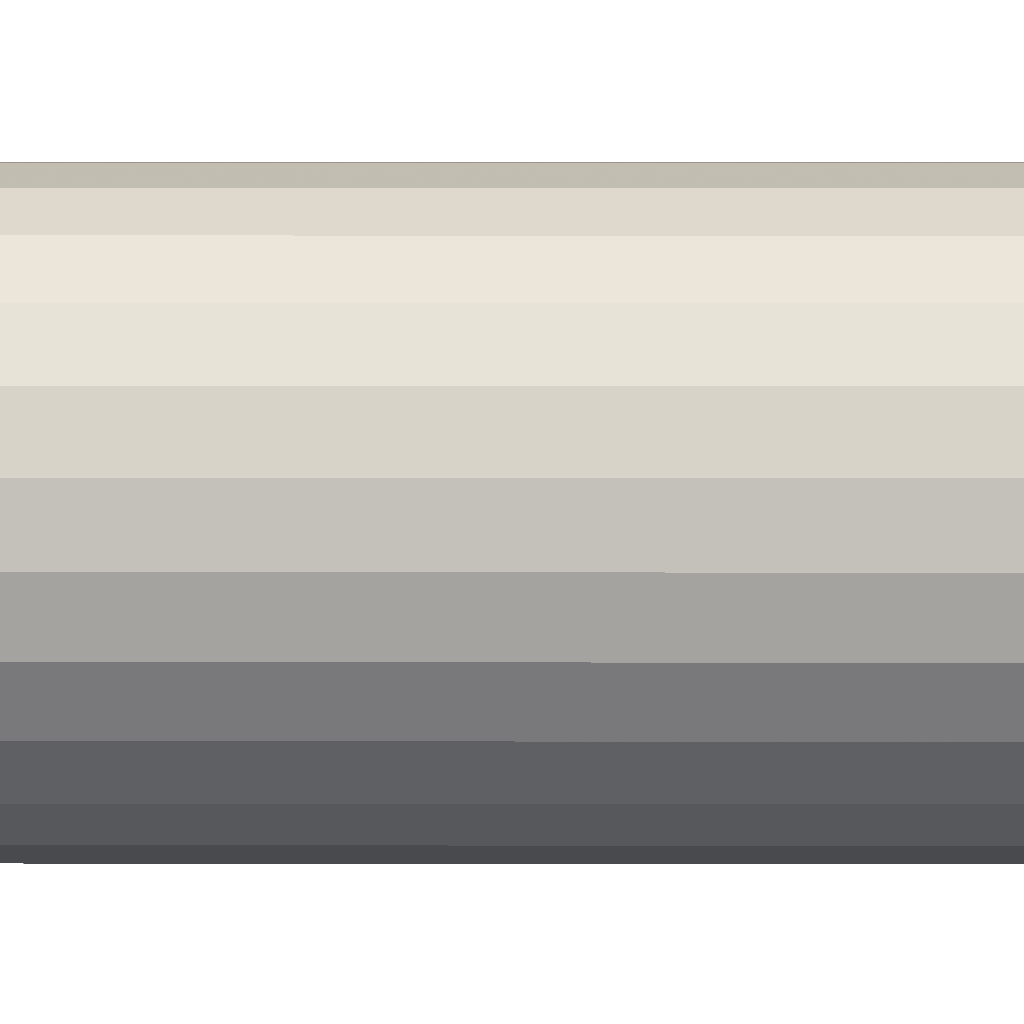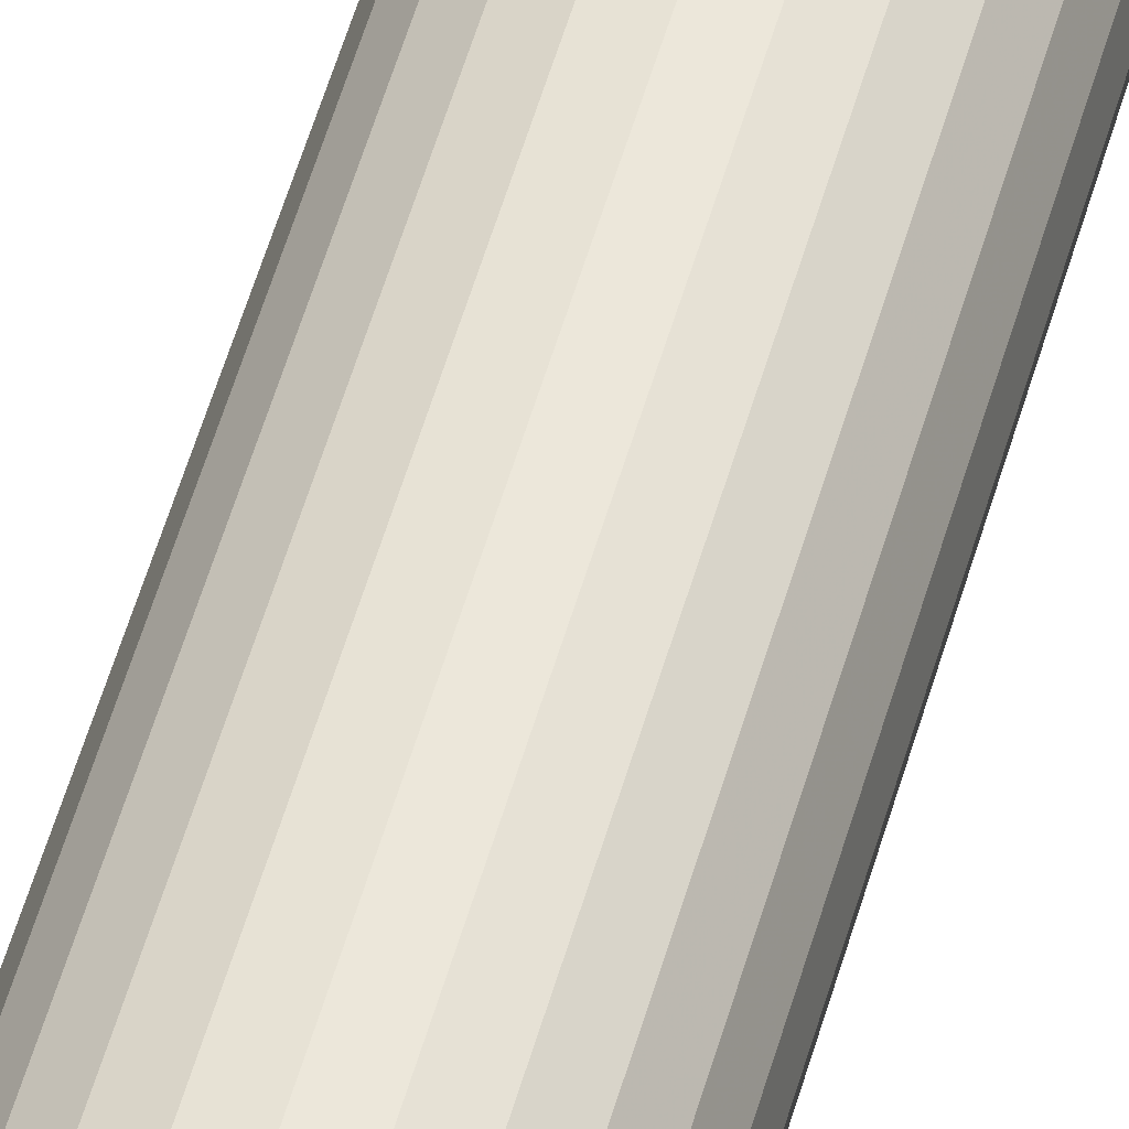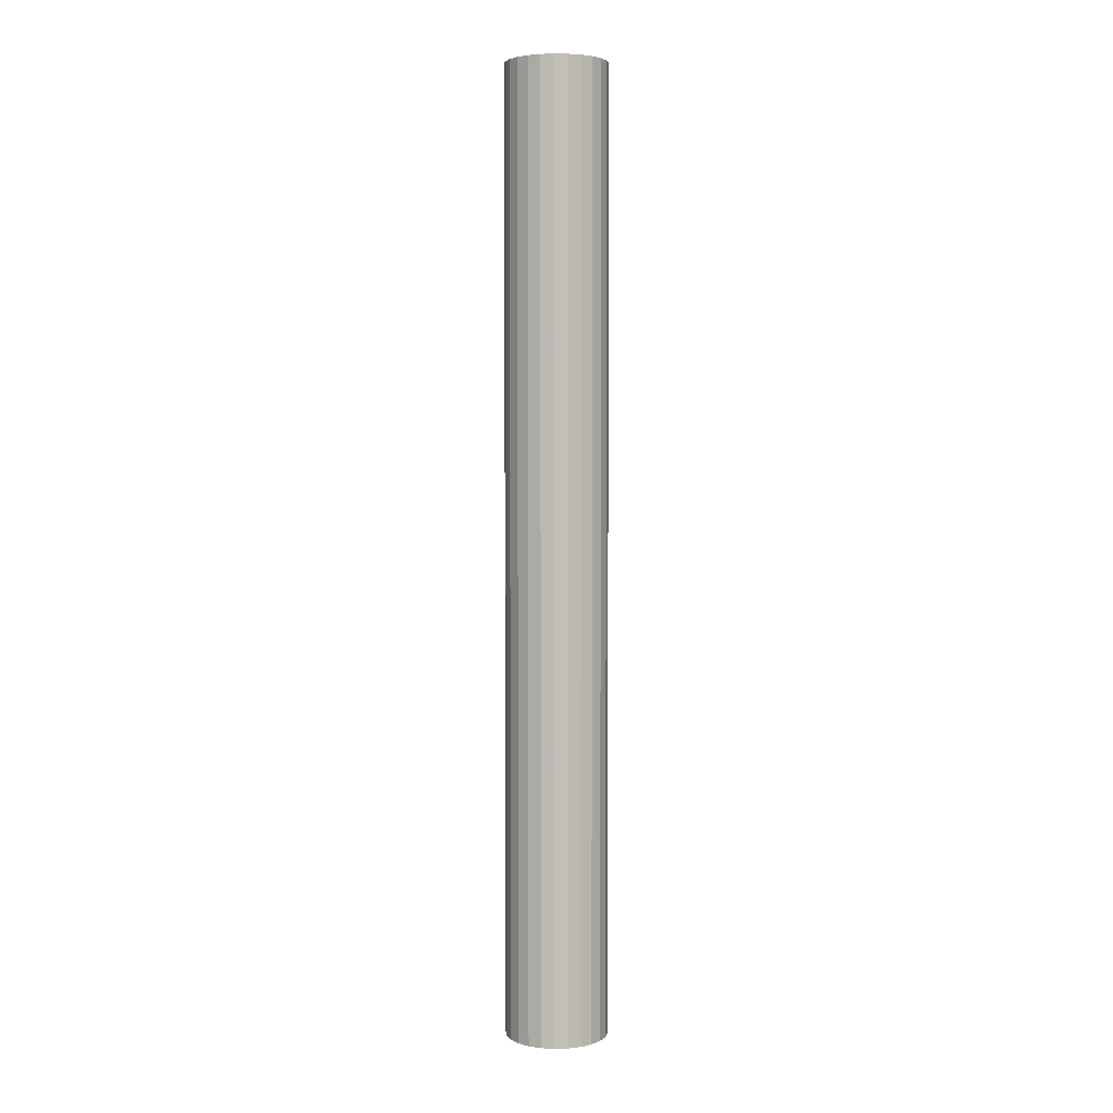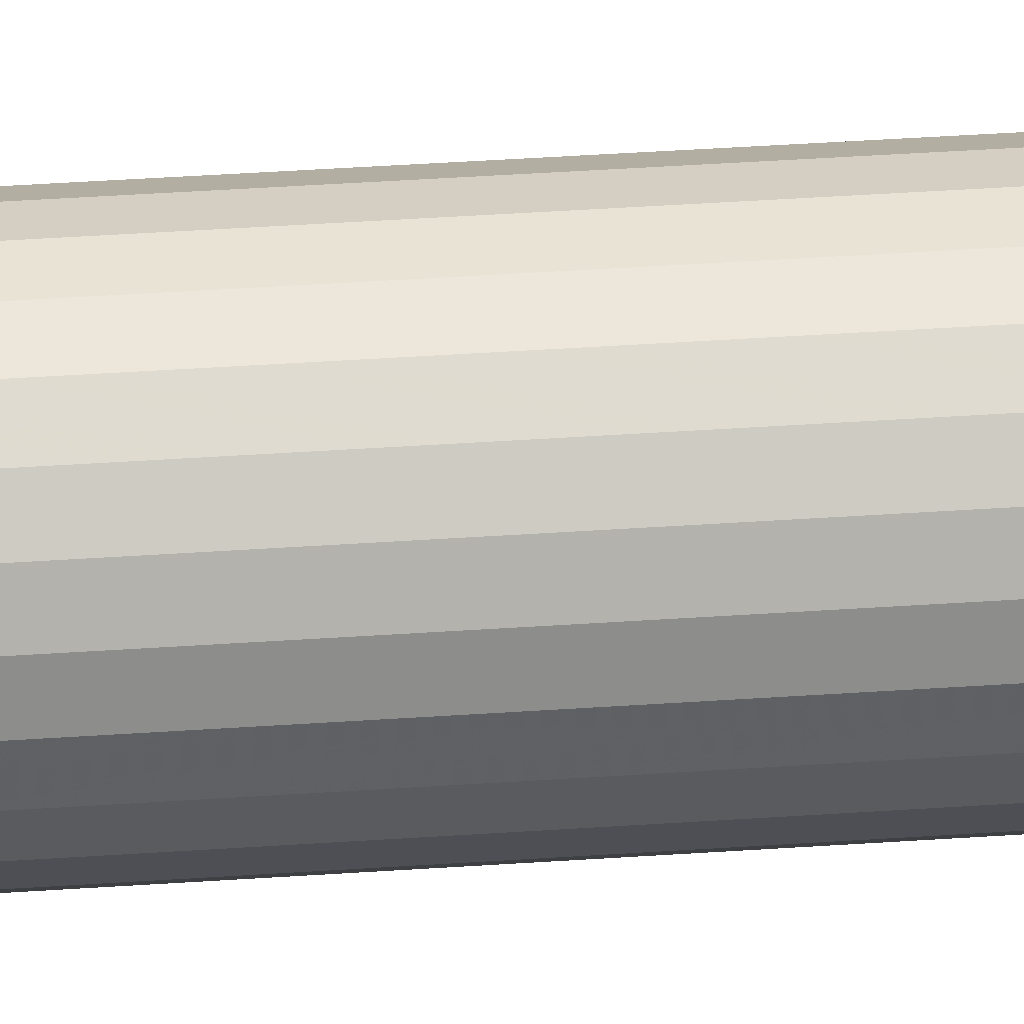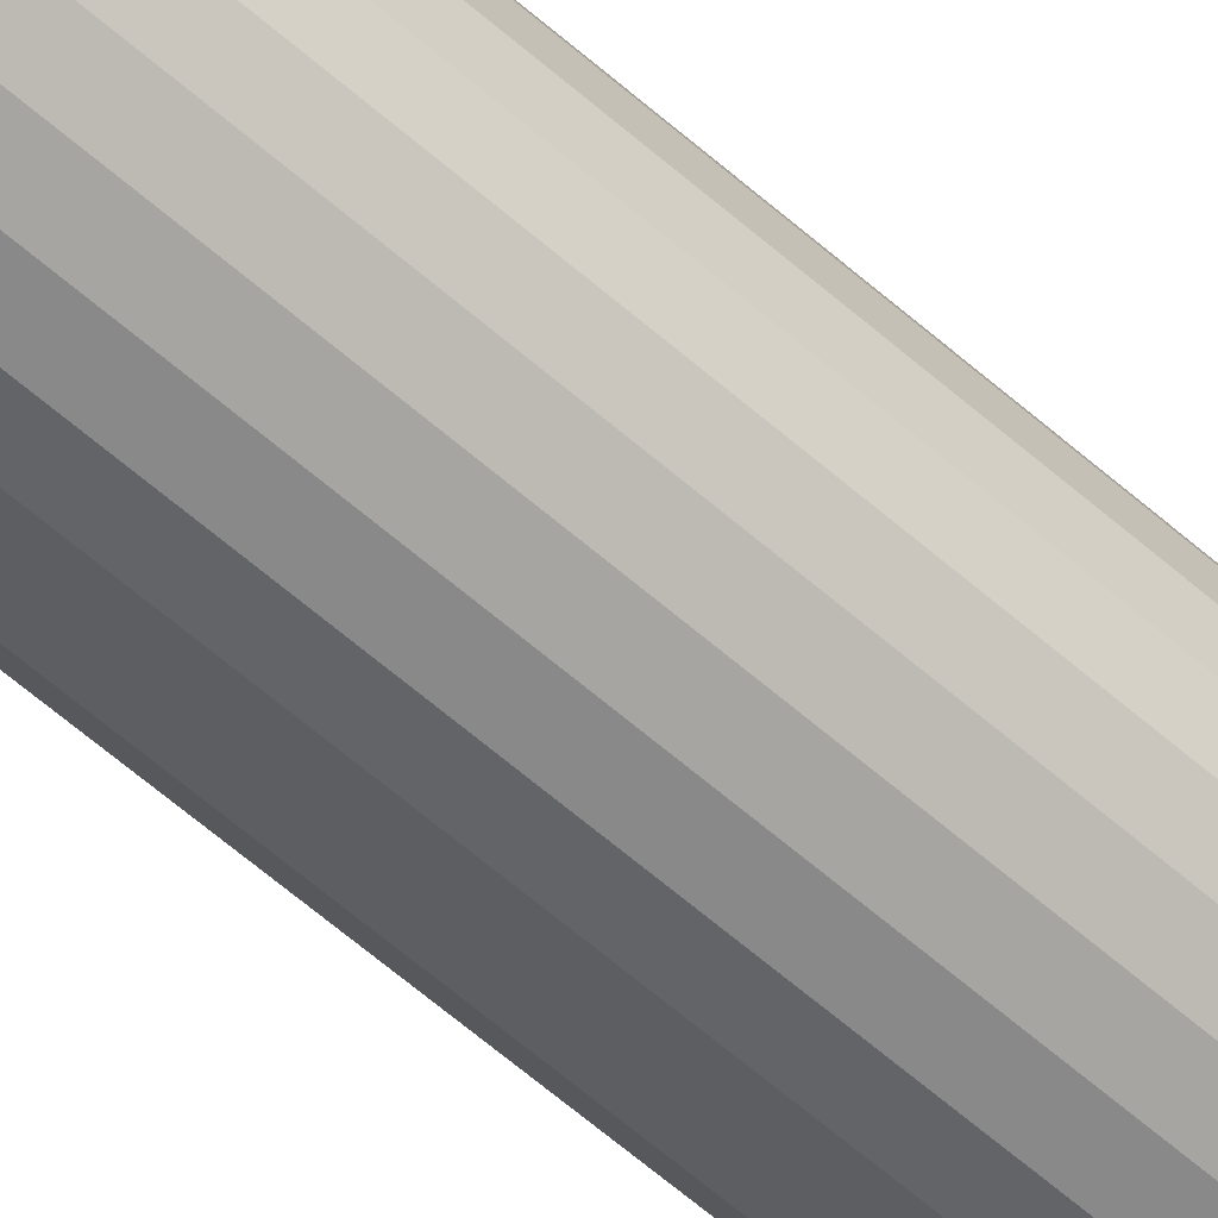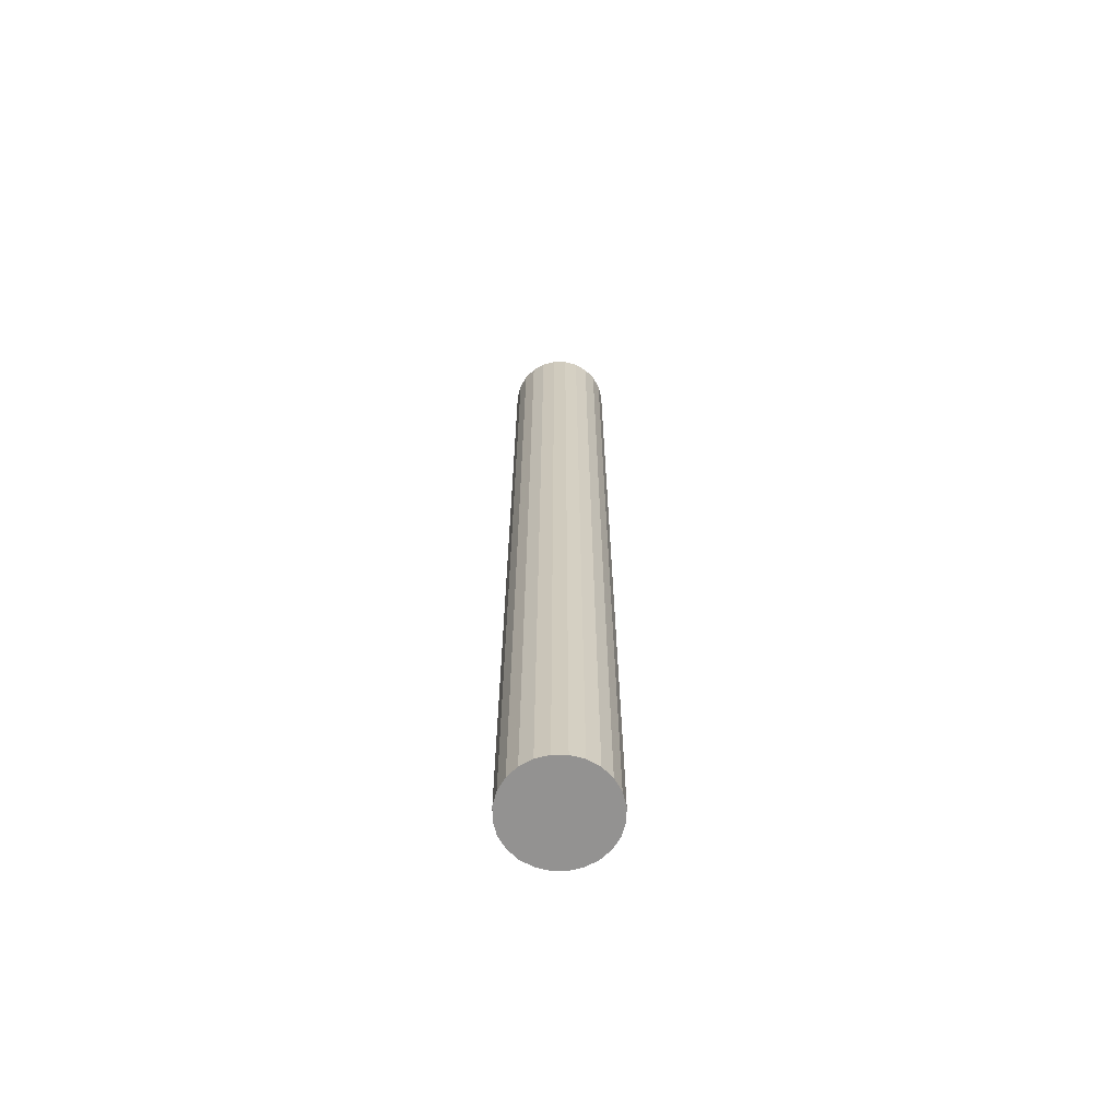
<metadata>
{"format":"obj","ext":"obj","renderer":"f3d","projection":"perspective","resolution":1024,"background":"white","views":[{"elev":9.6,"azim":90.2,"up":"+Z"},{"elev":51.9,"azim":-164.7,"up":"+Z"},{"elev":3.9,"azim":-12.7,"up":"+Y"},{"elev":33.5,"azim":84.3,"up":"+Z"},{"elev":-57.3,"azim":-133.0,"up":"+Z"},{"elev":-66.5,"azim":-157.8,"up":"+Y"}]}
</metadata>
<code>
v -0.1291 -0.08571 -0.2157
v -0.1291 -0.08571 -0.1965
v -0.1303 -0.08571 -0.2061
v -0.1254 -0.08571 -0.2246
v -0.1303 0.6105 -0.2061
v -0.1291 0.6105 -0.2157
v -0.1254 0.6105 -0.2246
v -0.1254 -0.08571 -0.1876
v -0.1291 0.6105 -0.1965
v -0.1195 0.6105 -0.2322
v -0.1195 -0.08571 -0.2322
v -0.1254 0.6105 -0.1876
v -0.1195 0.6105 -0.1799
v -0.1195 -0.08571 -0.1799
v -0.1118 -0.08571 -0.2381
v -0.1118 0.6105 -0.174
v -0.1118 0.6105 -0.2381
v -0.1118 -0.08571 -0.174
v -0.1029 -0.08571 -0.2418
v -0.1029 0.6105 -0.2418
v -0.1029 0.6105 -0.1703
v -0.1029 -0.08571 -0.1703
v -0.09335 -0.08571 -0.2431
v -0.09335 0.6105 -0.1691
v -0.09335 0.6105 -0.2431
v -0.09335 -0.08571 -0.1691
v -0.08378 -0.08571 -0.2418
v -0.08378 0.6105 -0.1703
v -0.08378 0.6105 -0.2418
v -0.08378 -0.08571 -0.1703
v -0.07485 -0.08571 -0.2381
v -0.07485 0.6105 -0.174
v -0.07485 0.6105 -0.2381
v -0.07485 -0.08571 -0.174
v -0.06719 -0.08571 -0.2322
v -0.06719 0.6105 -0.2322
v -0.06719 0.6105 -0.1799
v -0.06719 -0.08571 -0.1799
v -0.06131 0.6105 -0.2246
v -0.06131 -0.08571 -0.2246
v -0.06131 -0.08571 -0.1876
v -0.06131 0.6105 -0.1876
v -0.05762 0.6105 -0.2157
v -0.05762 0.6105 -0.1965
v -0.05762 -0.08571 -0.2157
v -0.05762 -0.08571 -0.1965
v -0.05636 0.6105 -0.2061
v -0.05636 -0.08571 -0.2061
f 1 2 3
f 2 1 4
f 3 2 1
f 4 1 2
f 2 5 3
f 3 5 2
f 3 6 1
f 1 6 3
f 1 7 4
f 4 7 1
f 2 4 8
f 8 4 2
f 5 2 9
f 9 2 5
f 6 3 5
f 5 3 6
f 7 1 6
f 6 1 7
f 10 4 7
f 7 4 10
f 8 4 11
f 11 4 8
f 8 9 2
f 2 9 8
f 9 6 5
f 5 6 9
f 6 12 7
f 7 12 6
f 4 10 11
f 11 10 4
f 7 13 10
f 10 13 7
f 8 11 14
f 14 11 8
f 9 8 12
f 12 8 9
f 6 9 12
f 12 9 6
f 7 12 13
f 13 12 7
f 10 15 11
f 11 15 10
f 10 13 16
f 16 13 10
f 14 11 15
f 15 11 14
f 14 12 8
f 8 12 14
f 12 14 13
f 13 14 12
f 15 10 17
f 17 10 15
f 14 16 13
f 13 16 14
f 10 16 17
f 17 16 10
f 14 15 18
f 18 15 14
f 17 19 15
f 15 19 17
f 16 14 18
f 18 14 16
f 17 16 20
f 20 16 17
f 18 15 19
f 19 15 18
f 19 17 20
f 20 17 19
f 18 21 16
f 16 21 18
f 20 16 21
f 21 16 20
f 18 19 22
f 22 19 18
f 20 23 19
f 19 23 20
f 21 18 22
f 22 18 21
f 20 21 24
f 24 21 20
f 22 19 23
f 23 19 22
f 23 20 25
f 25 20 23
f 22 24 21
f 21 24 22
f 20 24 25
f 25 24 20
f 22 23 26
f 26 23 22
f 25 27 23
f 23 27 25
f 24 22 26
f 26 22 24
f 25 24 28
f 28 24 25
f 26 23 27
f 27 23 26
f 27 25 29
f 29 25 27
f 26 28 24
f 24 28 26
f 25 28 29
f 29 28 25
f 26 27 30
f 30 27 26
f 29 31 27
f 27 31 29
f 28 26 30
f 30 26 28
f 29 28 32
f 32 28 29
f 30 27 31
f 31 27 30
f 31 29 33
f 33 29 31
f 30 32 28
f 28 32 30
f 29 32 33
f 33 32 29
f 30 31 34
f 34 31 30
f 33 35 31
f 31 35 33
f 32 30 34
f 34 30 32
f 33 32 36
f 36 32 33
f 34 31 35
f 35 31 34
f 35 33 36
f 36 33 35
f 34 37 32
f 32 37 34
f 36 32 37
f 37 32 36
f 34 35 38
f 38 35 34
f 39 35 36
f 36 35 39
f 37 34 38
f 38 34 37
f 36 37 39
f 39 37 36
f 38 35 40
f 40 35 38
f 35 39 40
f 40 39 35
f 41 37 38
f 38 37 41
f 39 37 42
f 42 37 39
f 38 40 41
f 41 40 38
f 43 40 39
f 39 40 43
f 37 41 42
f 42 41 37
f 39 42 44
f 44 42 39
f 41 40 45
f 45 40 41
f 40 43 45
f 45 43 40
f 39 44 43
f 43 44 39
f 46 42 41
f 41 42 46
f 42 46 44
f 44 46 42
f 41 45 46
f 46 45 41
f 47 45 43
f 43 45 47
f 43 44 47
f 47 44 43
f 48 44 46
f 46 44 48
f 46 45 48
f 48 45 46
f 45 47 48
f 48 47 45
f 44 48 47
f 47 48 44

</code>
